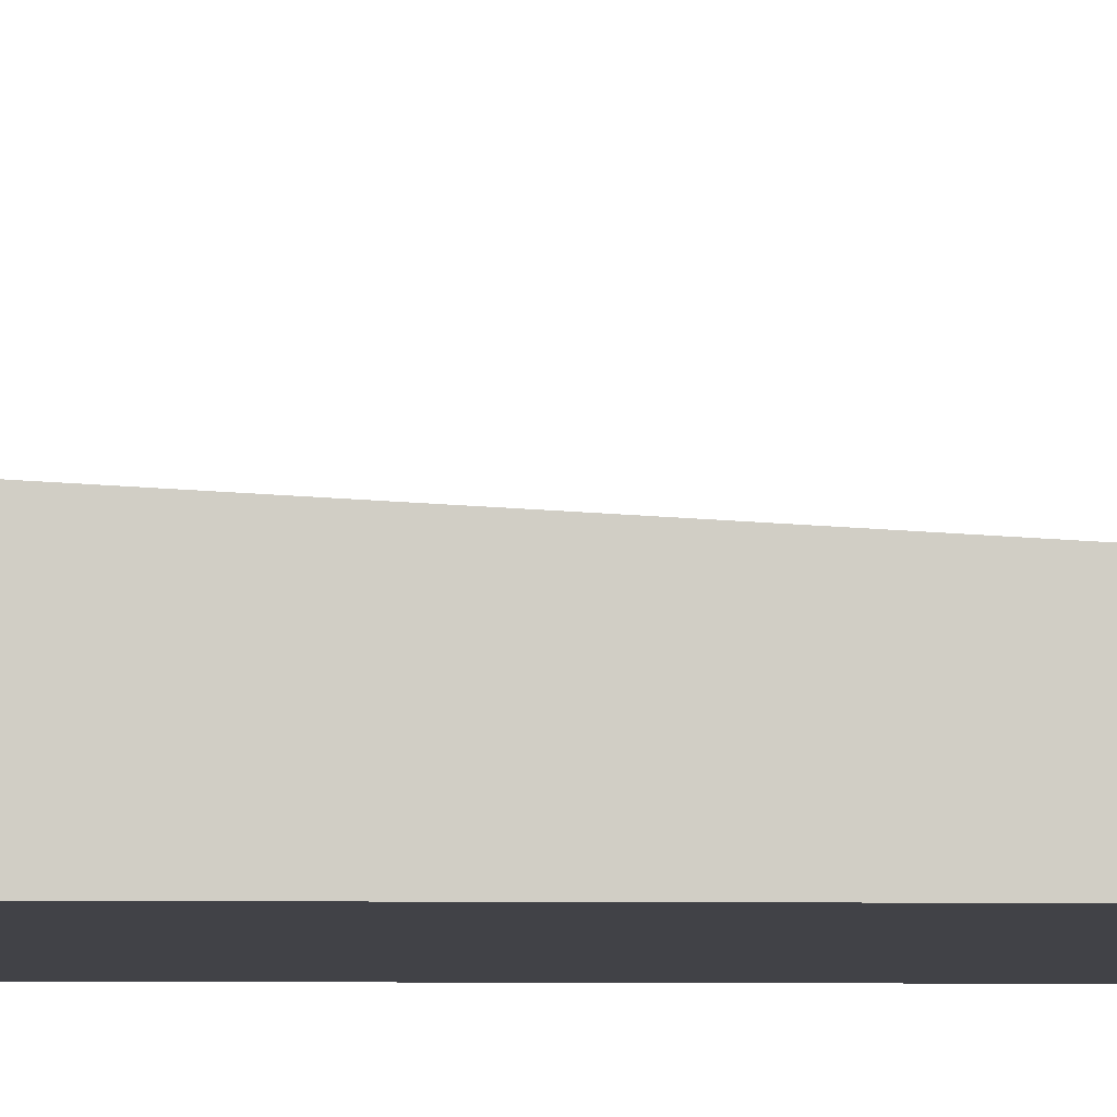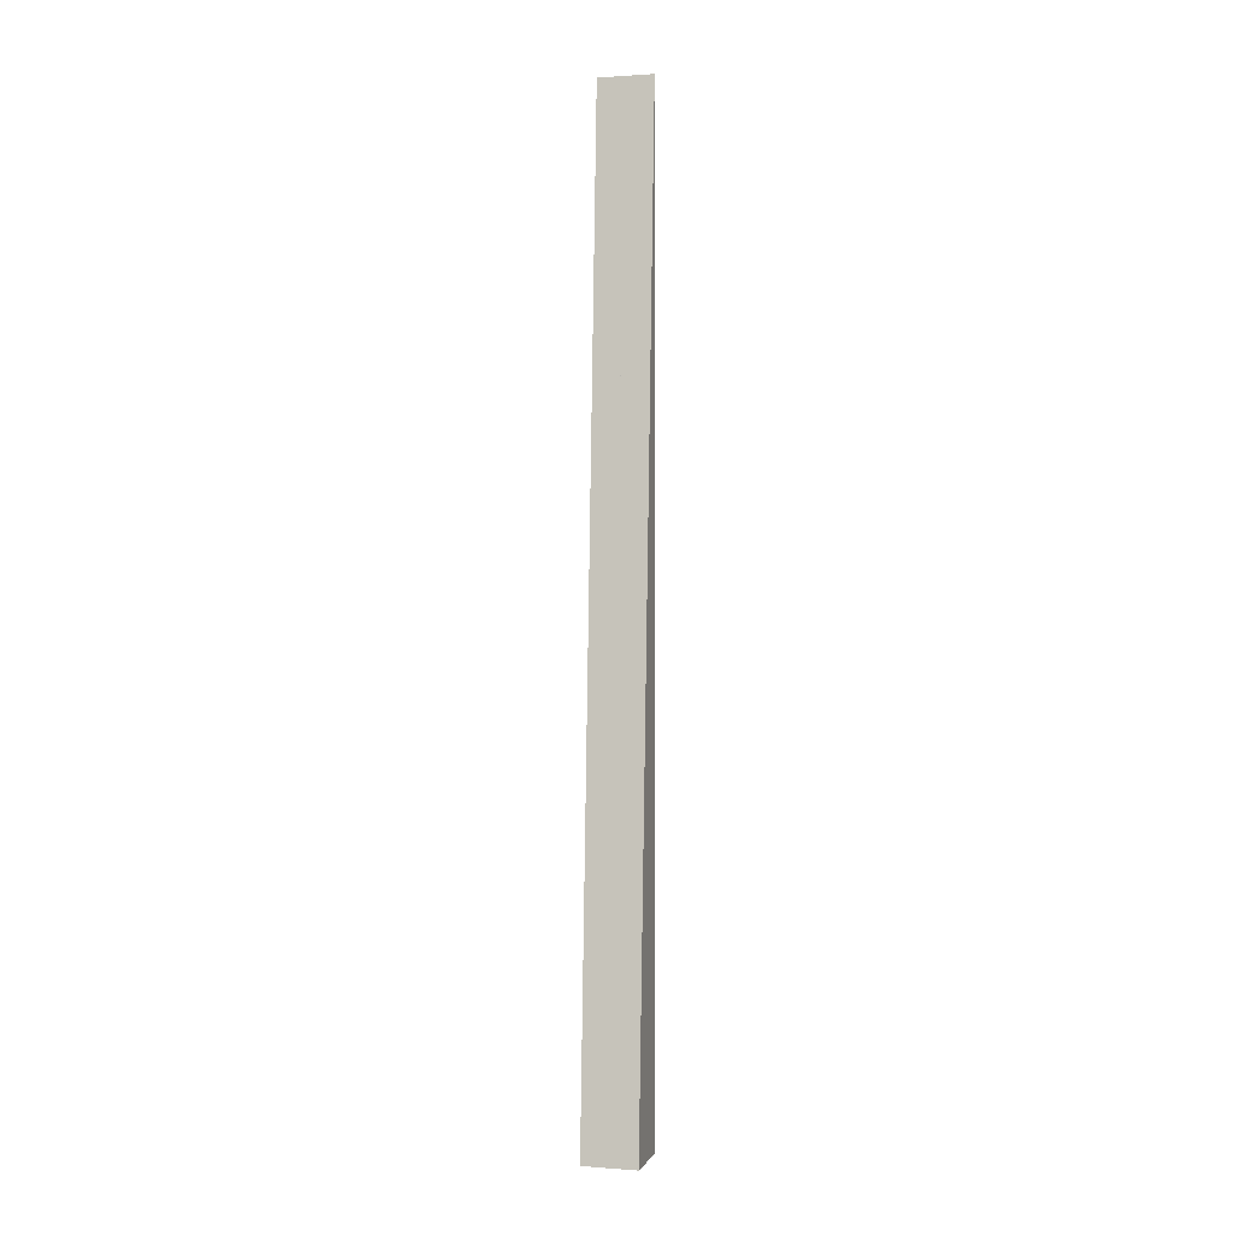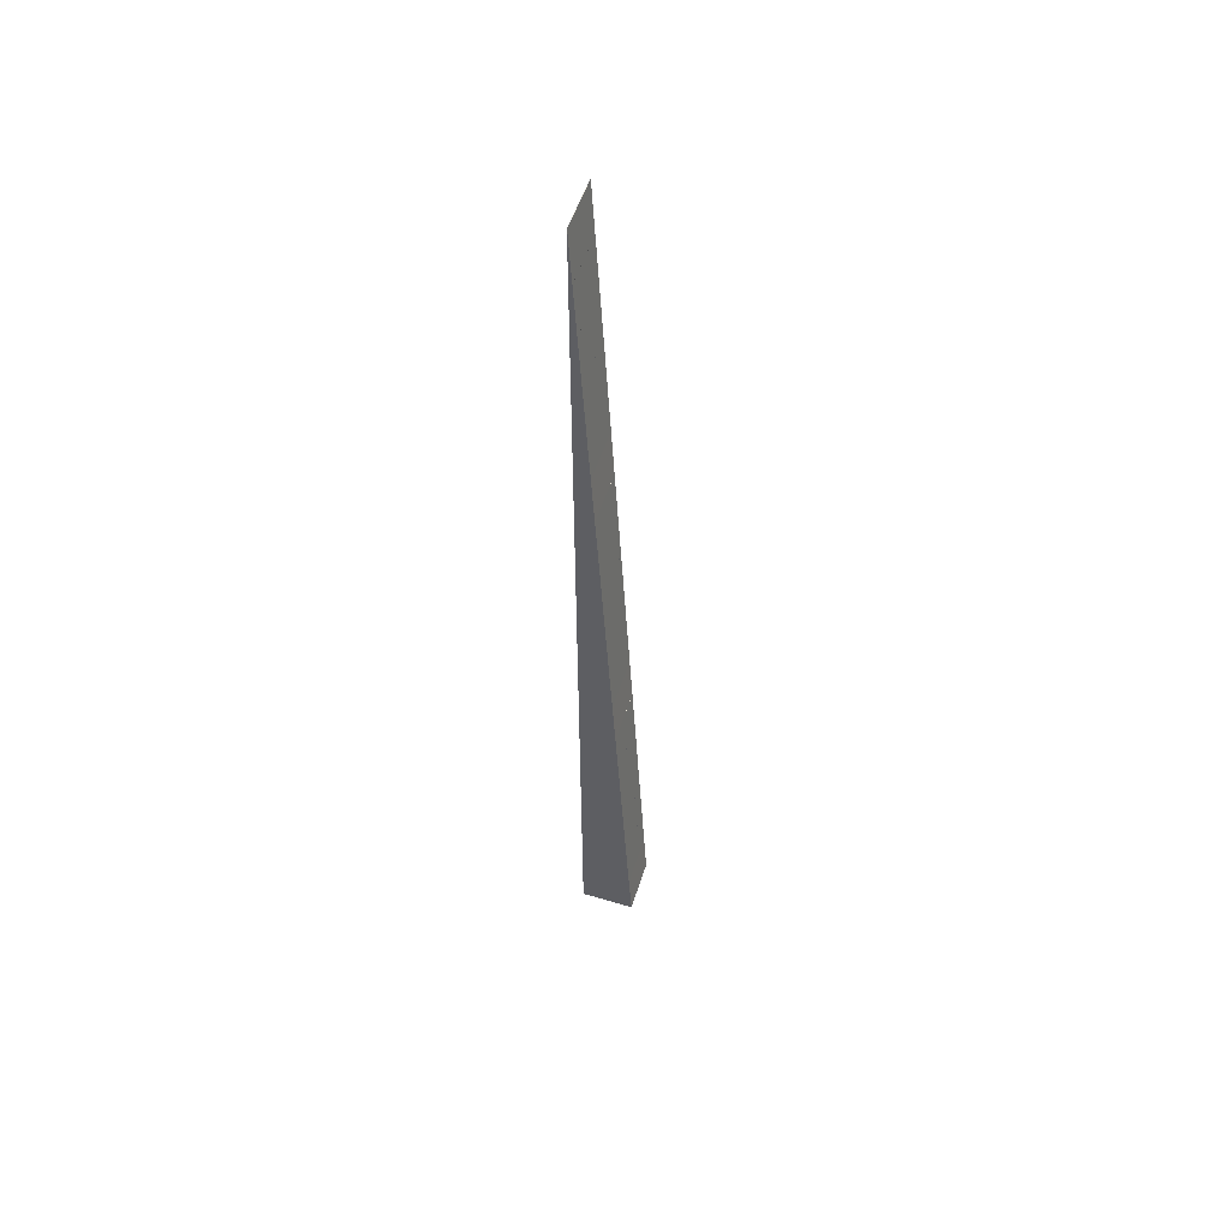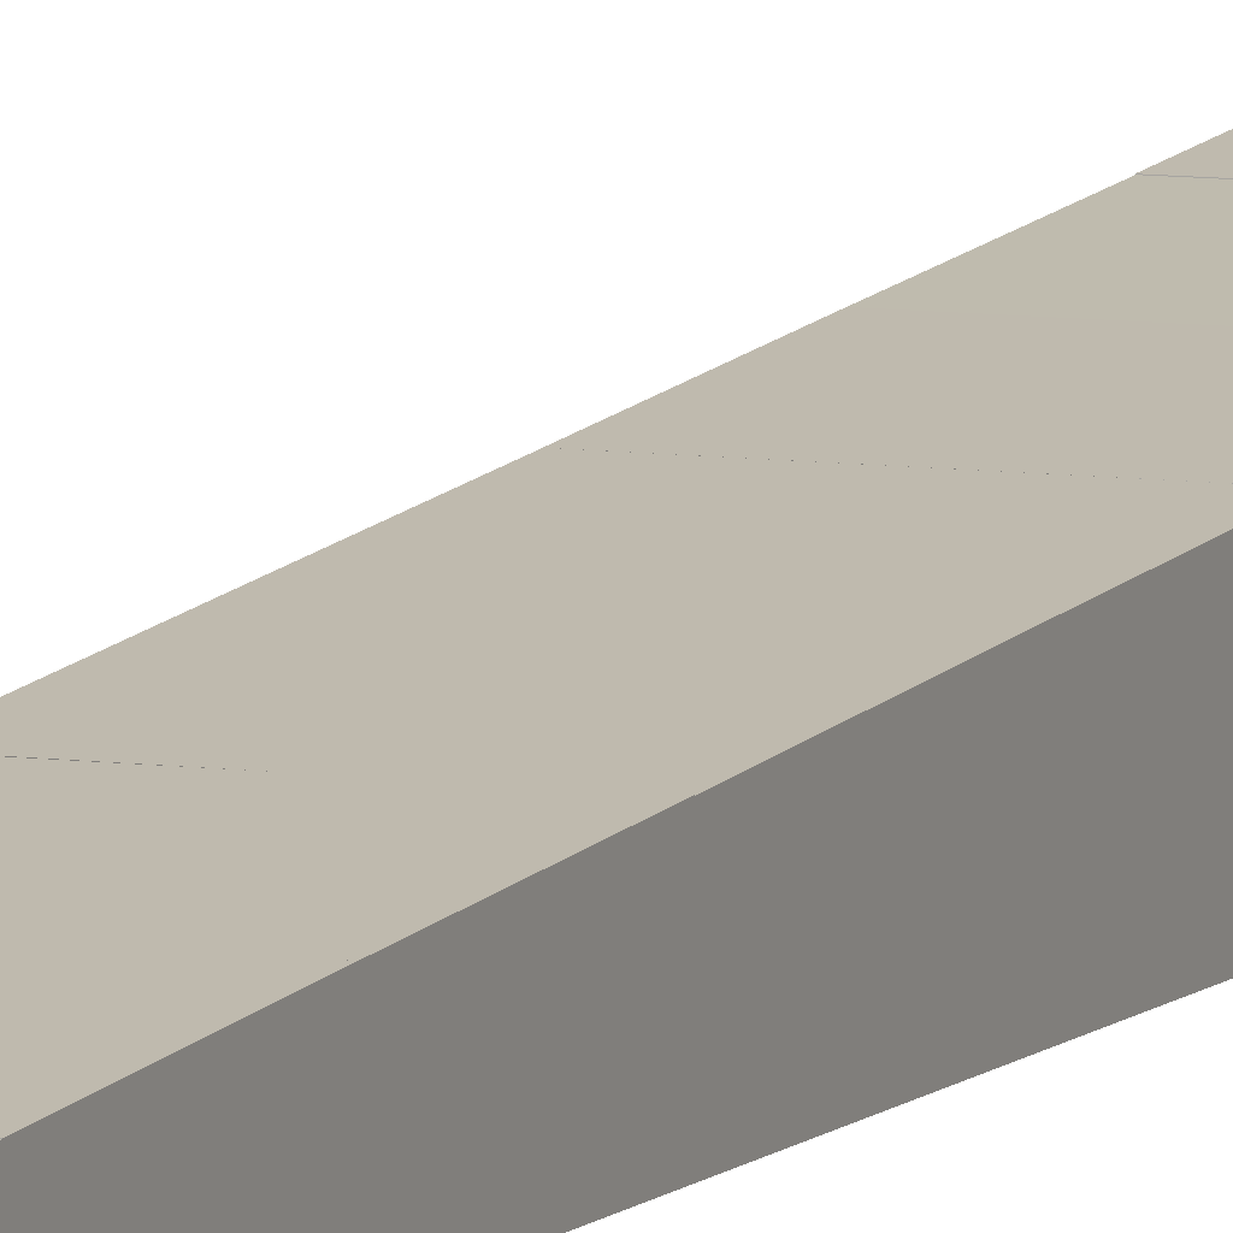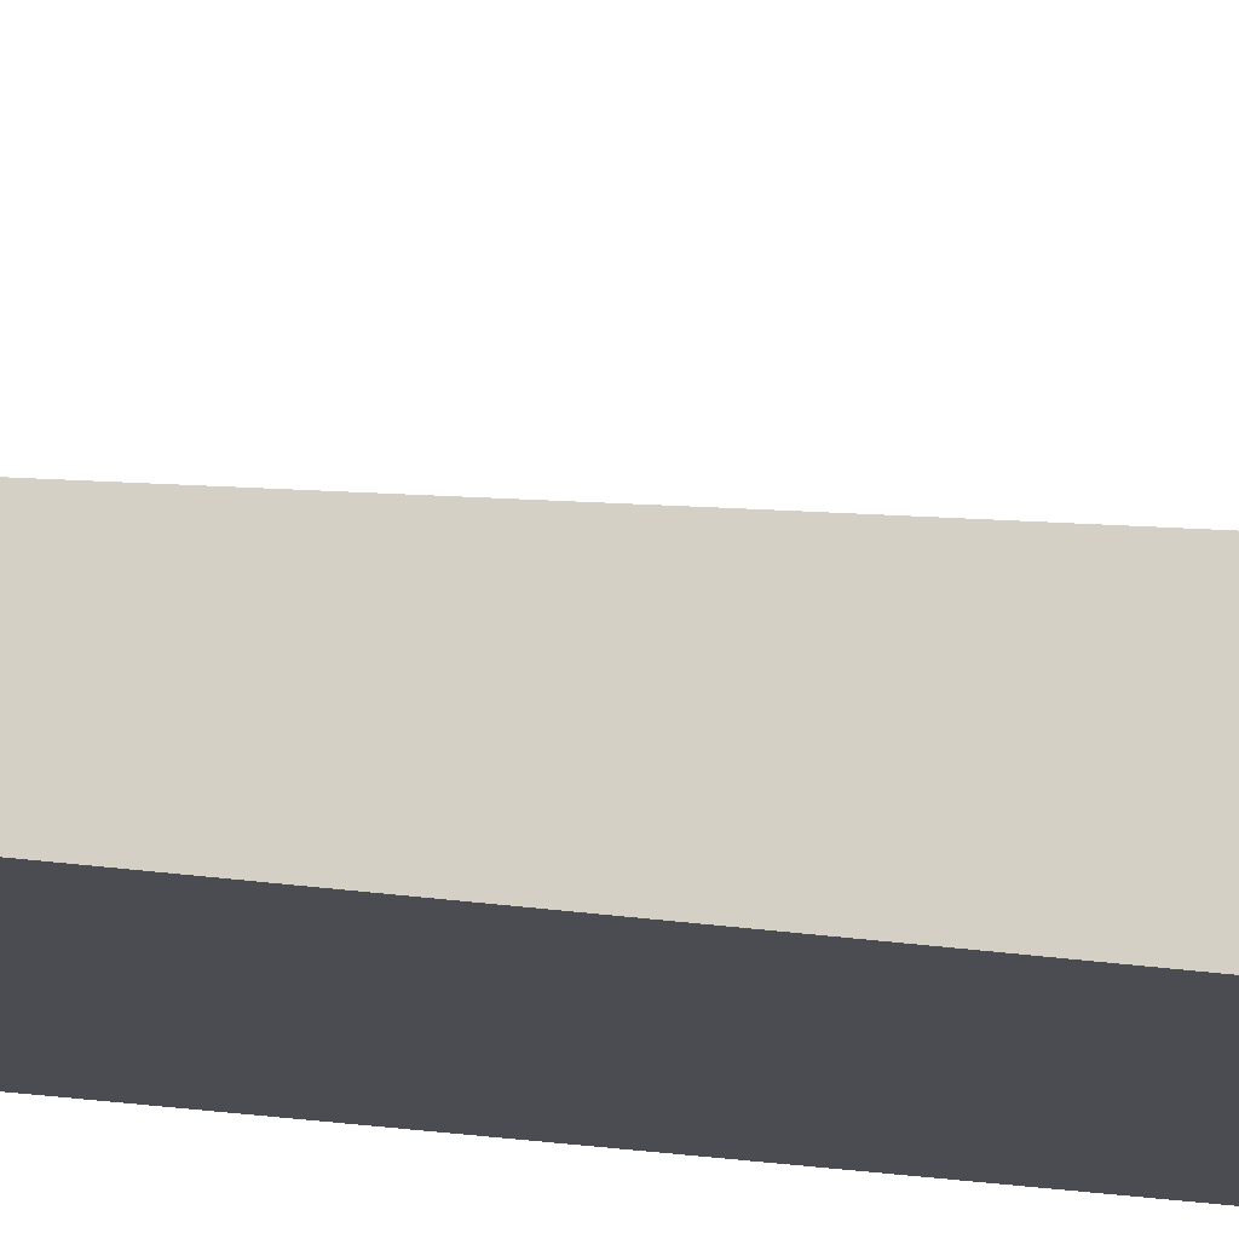
<metadata>
{"format":"obj","ext":"obj","renderer":"f3d","projection":"perspective","resolution":1024,"background":"white","views":[{"elev":-6.8,"azim":-91.2,"up":"+Y"},{"elev":1.2,"azim":-164.3,"up":"+Z"},{"elev":54.0,"azim":107.6,"up":"+Z"},{"elev":7.7,"azim":22.0,"up":"+Y"},{"elev":-15.5,"azim":69.7,"up":"+Y"}]}
</metadata>
<code>
g supports_ballast_verylong
v -0.5 -0.001 -11.5
v -0.5 0.6665 -11.5
v 0.5 -0.001 -11.5
v 0.5 0.6665 -11.5
v 0.5 -0.001 -12.5
v 0.5 0.7218 -12.5
v -0.5 -0.001 -12.5
v -0.5 0.7218 -12.5
v -0.5 0.7225 -12.5
v 0.5 0.7225 -12.5
v 0.5 -0.001 -13.5
v 0.5 0.7767 -13.5
v -0.5 -0.001 -13.5
v -0.5 0.7773 -13.5
v -0.5 0.7767 -13.5
v 0.5 0.7774 -13.5
v 0.5 -0.001 -14.5
v 0.5 0.8323 -14.5
v -0.5 -0.001 -14.5
v -0.5 0.8302 -14.5
v -0.5 0.8321 -14.5
v 0.5 0.831 -14.5
v 0.5 -0.001 -15.5
v 0.5 0.8872 -15.5
v -0.5 -0.001 -15.5
v -0.5 0.8877 -15.5
v -0.5 0.888 -15.5
v 0.5 0.8873 -15.5
v 0.5 -0.001 -16.5
v 0.5 0.943 -16.5
v -0.5 -0.001 -16.5
v -0.5 0.943 -16.5
v -0.5 0.943 -16.5
v 0.5 0.943 -16.5
v 0.5 -0.001 -17.5
v 0.5 1 -17.5
v -0.5 -0.001 -17.5
v -0.5 1 -17.5
v -0.5 -0.001 -5.498
v -0.5 0.3347 -5.498
v 0.5 -0.001 -5.498
v 0.5 0.3347 -5.498
v 0.5 -0.001 -6.498
v 0.5 0.3913 -6.498
v -0.5 -0.001 -6.498
v -0.5 0.39 -6.498
v -0.5 0.3896 -6.498
v 0.5 0.3914 -6.498
v 0.5 -0.001 -7.498
v 0.5 0.4457 -7.498
v -0.5 -0.001 -7.498
v -0.5 0.4445 -7.498
v -0.5 0.4457 -7.498
v 0.5 0.4445 -7.498
v 0.5 -0.001 -8.498
v 0.5 0.5007 -8.498
v -0.5 -0.001 -8.498
v -0.5 0.5007 -8.498
v -0.5 0.5006 -8.498
v 0.5 0.5006 -8.498
v 0.5 -0.001 -9.498
v 0.5 0.5551 -9.498
v -0.5 -0.001 -9.498
v -0.5 0.5551 -9.498
v -0.5 0.5552 -9.498
v 0.5 0.5552 -9.498
v 0.5 -0.001 -10.5
v 0.5 0.6112 -10.5
v -0.5 -0.001 -10.5
v -0.5 0.6112 -10.5
v -0.5 0.611 -10.5
v 0.5 0.611 -10.5
v 0.5 -0.001 -11.5
v 0.5 0.665 -11.5
v -0.5 -0.001 -11.5
v -0.5 0.665 -11.5
v -0.5 -0.001 0.5
v -0.5 0.003047 0.5
v 0.5 -0.001 0.5
v 0.5 0.003047 0.5
v 0.5 -0.001 -0.5
v 0.5 0.05773 -0.5
v -0.5 -0.001 -0.5
v -0.5 0.05773 -0.5
v -0.5 0.05898 -0.5
v 0.5 0.05898 -0.5
v 0.5 -0.001 -1.5
v 0.5 0.1133 -1.5
v -0.5 -0.001 -1.5
v -0.5 0.1146 -1.5
v -0.5 0.1133 -1.5
v 0.5 0.1146 -1.5
v 0.5 -0.001 -2.5
v 0.5 0.1694 -2.5
v -0.5 -0.001 -2.5
v -0.5 0.1689 -2.5
v -0.5 0.1693 -2.5
v 0.5 0.1689 -2.5
v 0.5 -0.001 -3.5
v 0.5 0.2242 -3.5
v -0.5 -0.001 -3.5
v -0.5 0.2243 -3.5
v -0.5 0.2234 -3.5
v 0.5 0.2234 -3.5
v 0.5 -0.001 -4.5
v 0.5 0.2801 -4.5
v -0.5 -0.001 -4.5
v -0.5 0.2801 -4.5
v -0.5 0.2798 -4.5
v 0.5 0.2798 -4.5
v 0.5 -0.001 -5.5
v 0.5 0.3343 -5.5
v -0.5 -0.001 -5.5
v -0.5 0.3343 -5.5
o supports_ballast_1.3
f 3 4 2 1
f 5 6 4 3
f 5 3 1 7
f 1 2 8 7
f 4 6 8 2
f 10 12 14 9
f 11 12 10 5
f 11 5 7 13
f 7 9 14 13
f 16 18 20 15
f 17 18 16 11
f 17 11 13 19
f 13 15 20 19
f 22 24 26 21
f 23 24 22 17
f 23 17 19 25
f 19 21 26 25
f 29 23 25 31
f 29 30 28 23
f 28 30 32 27
f 25 27 32 31
f 35 29 31 37
f 35 36 34 29
f 37 38 36 35
f 31 33 38 37
f 34 36 38 33
f 41 42 40 39
f 43 44 42 41
f 43 41 39 45
f 39 40 46 45
f 42 44 46 40
f 48 50 52 47
f 49 50 48 43
f 49 43 45 51
f 45 47 52 51
f 54 56 58 53
f 55 56 54 49
f 55 49 51 57
f 51 53 58 57
f 60 62 64 59
f 61 62 60 55
f 61 55 57 63
f 57 59 64 63
f 67 61 63 69
f 67 68 66 61
f 66 68 70 65
f 63 65 70 69
f 73 67 69 75
f 73 74 72 67
f 75 76 74 73
f 69 71 76 75
f 72 74 76 71
f 79 80 78 77
f 81 82 80 79
f 81 79 77 83
f 77 78 84 83
f 80 82 84 78
f 86 88 90 85
f 87 88 86 81
f 87 81 83 89
f 83 85 90 89
f 92 94 96 91
f 93 94 92 87
f 93 87 89 95
f 89 91 96 95
f 98 100 102 97
f 99 100 98 93
f 99 93 95 101
f 95 97 102 101
f 105 99 101 107
f 105 106 104 99
f 104 106 108 103
f 101 103 108 107
f 111 105 107 113
f 111 112 110 105
f 113 114 112 111
f 107 109 114 113
f 110 112 114 109

</code>
